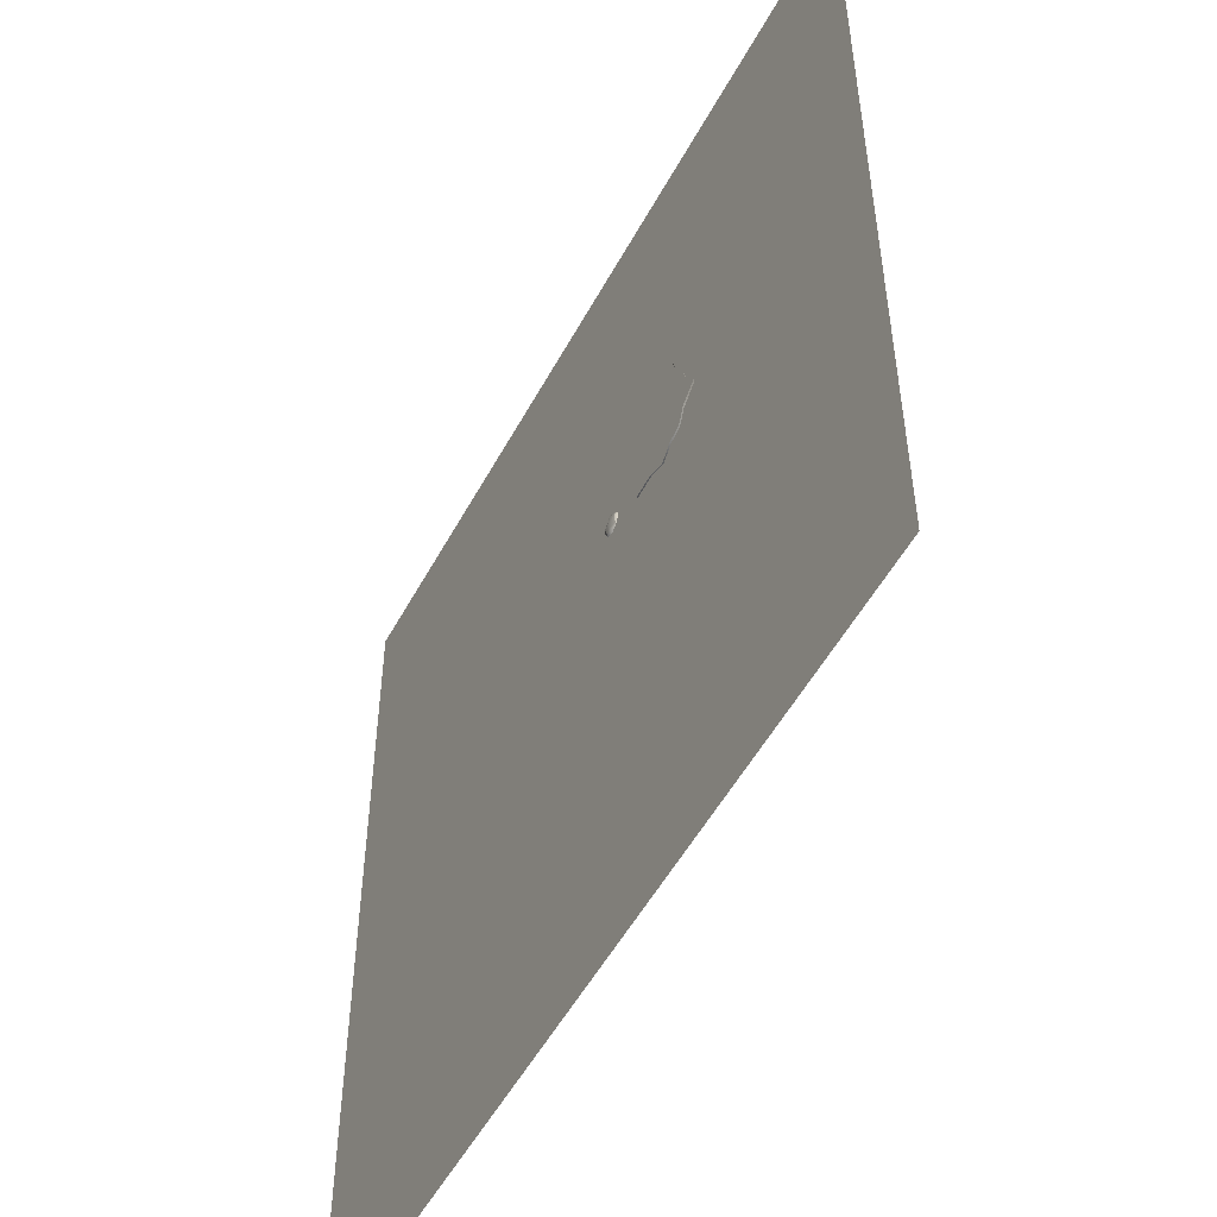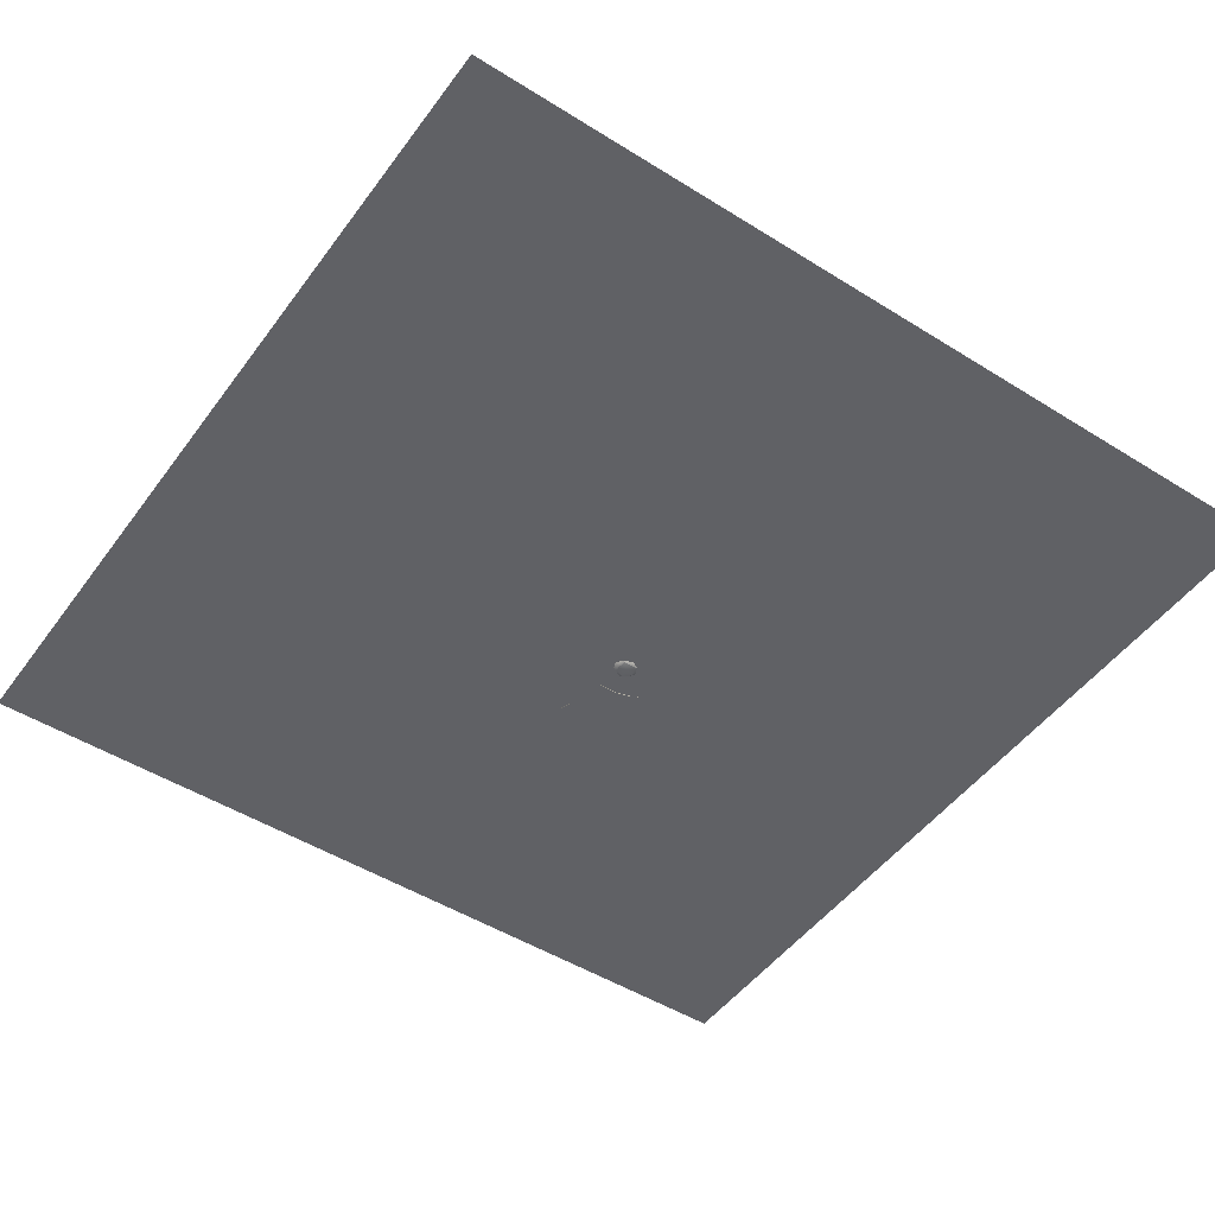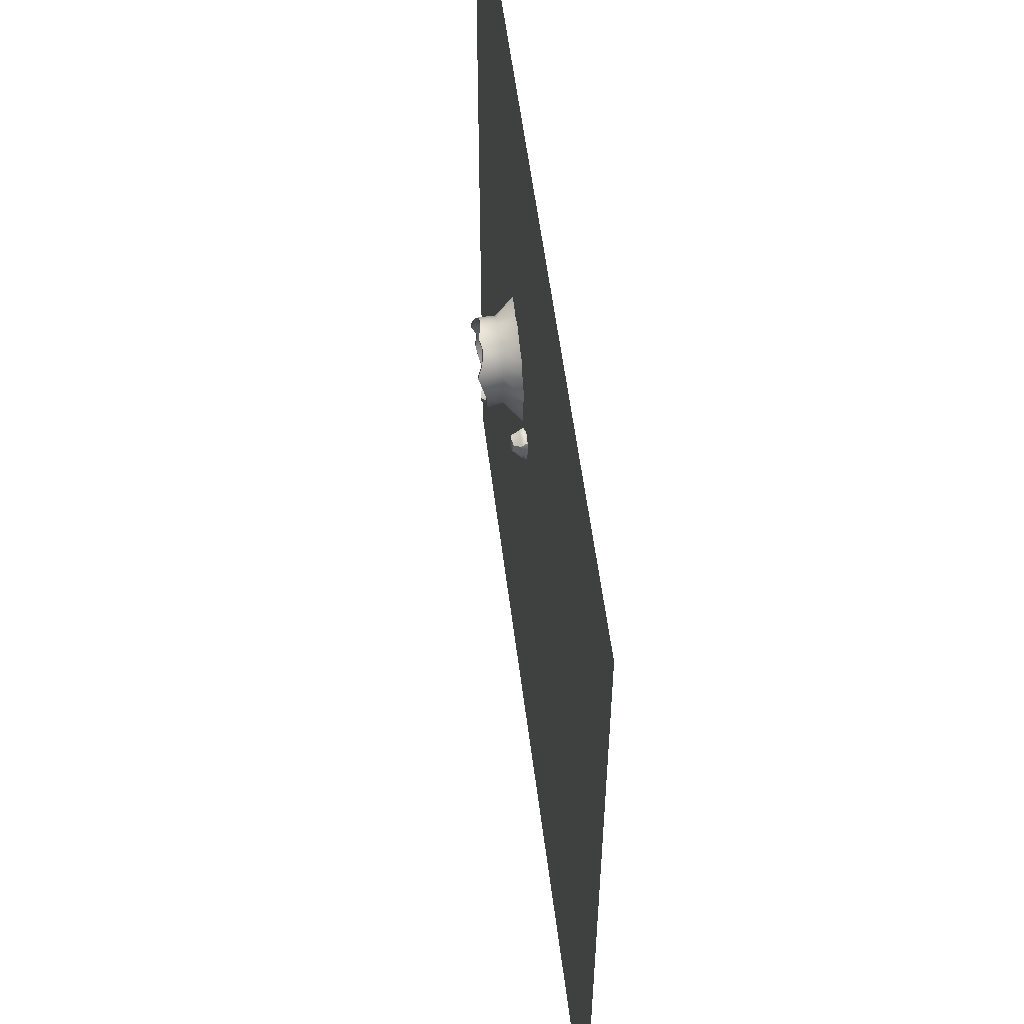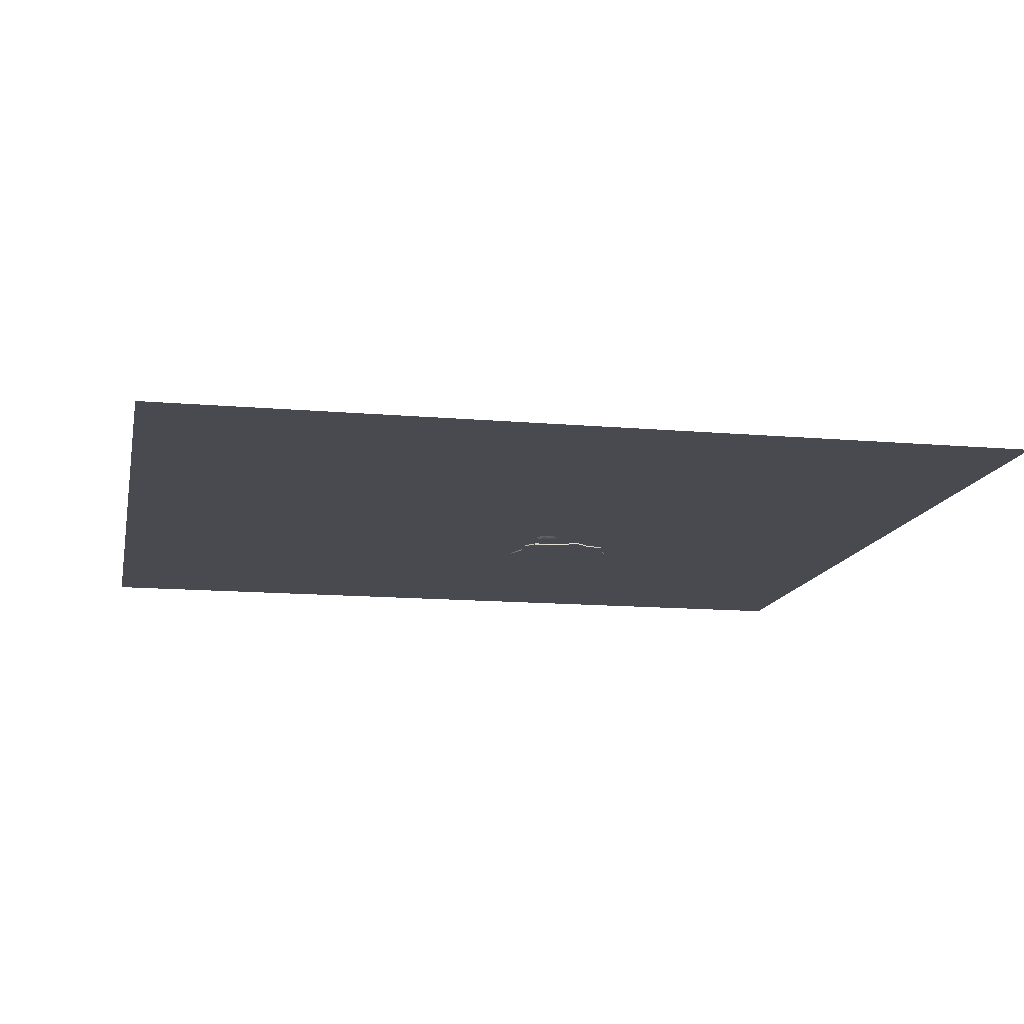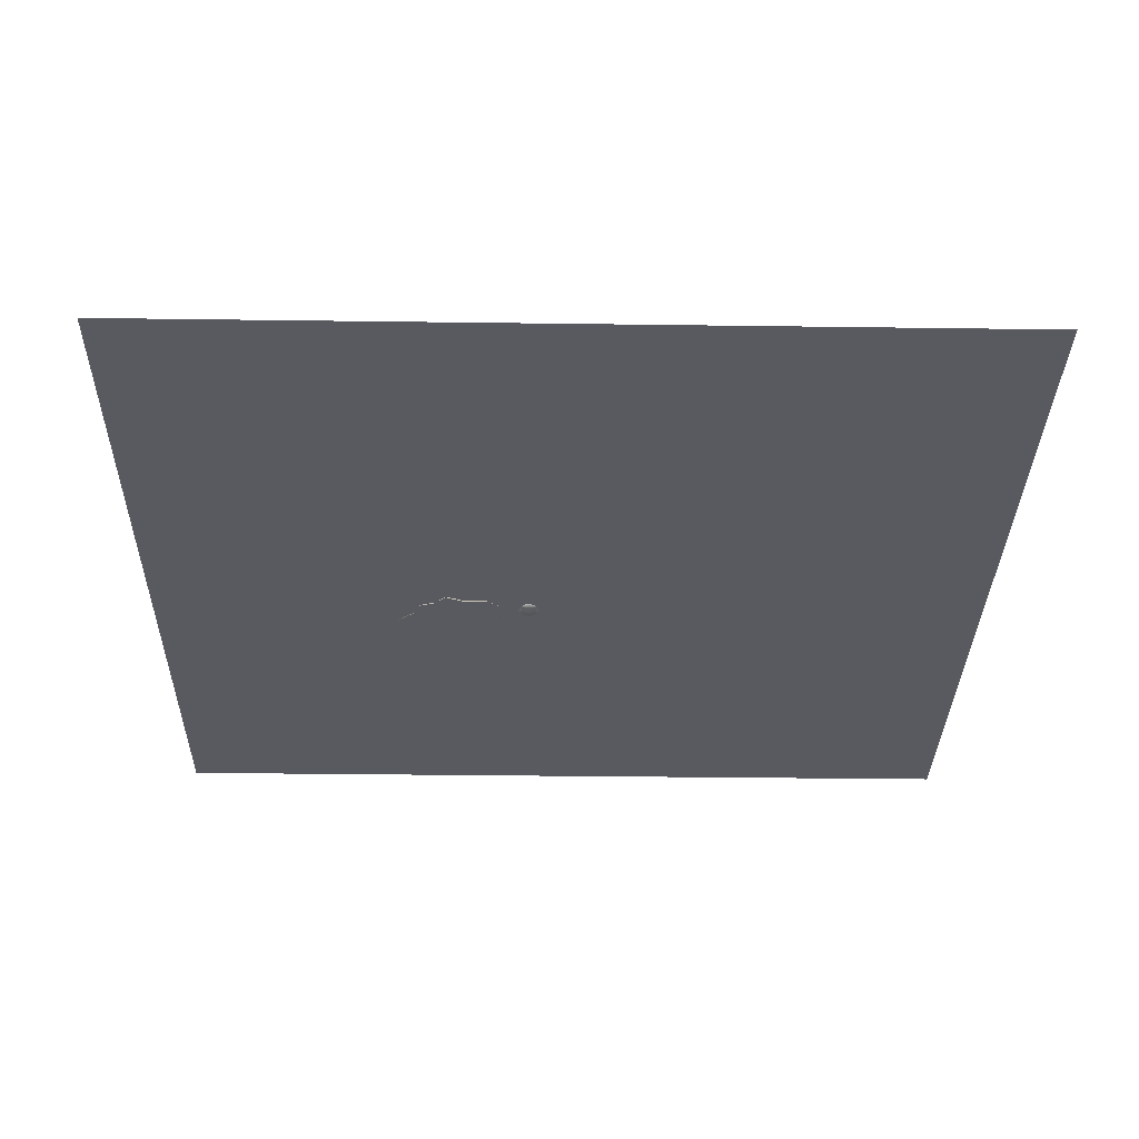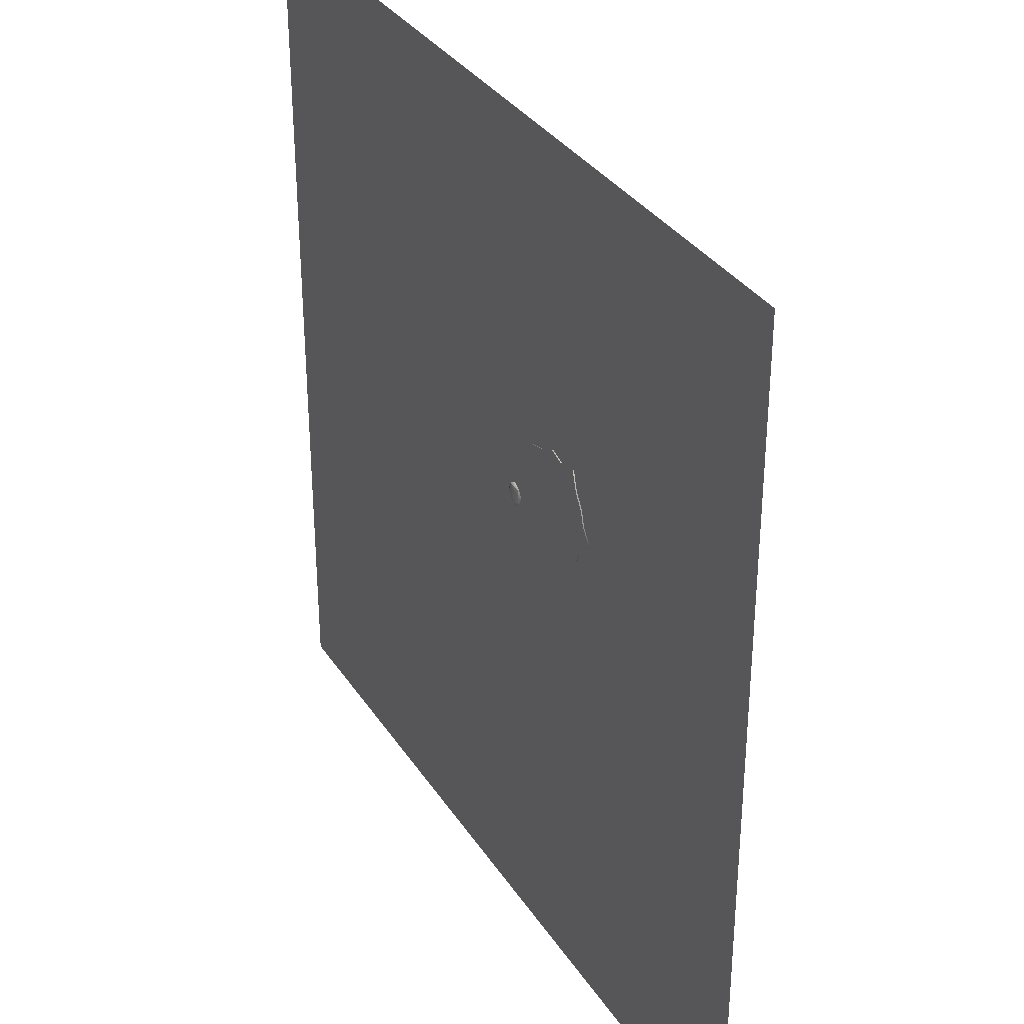
<metadata>
{"format":"obj","ext":"obj","renderer":"f3d","projection":"perspective","resolution":1024,"background":"white","views":[{"elev":-52.4,"azim":62.2,"up":"+Z"},{"elev":-48.9,"azim":-124.8,"up":"+Y"},{"elev":55.3,"azim":-97.0,"up":"+Z"},{"elev":-13.5,"azim":-101.2,"up":"+Y"},{"elev":-31.9,"azim":178.9,"up":"+Y"},{"elev":33.5,"azim":61.8,"up":"+Z"}]}
</metadata>
<code>
g default
v 2.198 -0.04321 3.559
v 2.779 -0.04321 3.698
v 3.236 -0.04321 3.951
v 3.677 -0.04321 3.814
v 4.295 -0.04321 3.947
v 4.471 -0.04321 3.38
v 4.73 -0.04321 3.002
v 4.859 -0.04321 2.562
v 5.226 -0.04321 2.103
v 4.692 -0.04321 1.672
v 4.484 -0.04321 1.202
v 4.034 -0.04321 1.051
v 3.693 -0.04321 0.698
v 3.136 -0.04321 0.935
v 2.447 -0.04321 0.9057
v 2.084 -0.04321 1.186
v 2.083 -0.04321 1.747
v 1.954 -0.04321 2.187
v 1.716 -0.04321 2.604
v 2.121 -0.04321 3.077
v 2.592 1.027 3.237
v 2.898 0.9601 3.446
v 3.255 1.043 3.551
v 3.626 0.9601 3.54
v 3.975 0.9398 3.416
v 4.269 0.9398 3.189
v 4.479 1.036 2.883
v 4.583 1.122 2.526
v 4.572 0.9601 2.155
v 4.448 1.027 1.806
v 4.221 0.9601 1.512
v 3.915 0.8743 1.302
v 3.558 0.8772 1.198
v 3.187 0.9954 1.209
v 2.838 1.039 1.333
v 2.544 0.9252 1.56
v 2.275 0.9601 1.758
v 2.23 0.9601 2.223
v 2.241 1.055 2.594
v 2.365 1.166 2.943
v 3.406 -0.04321 2.374
v 2.592 0.487 3.237
v 2.365 0.487 2.943
v 2.241 0.487 2.594
v 2.23 0.487 2.223
v 2.334 0.487 1.866
v 2.544 0.487 1.56
v 2.838 0.487 1.333
v 3.187 0.487 1.209
v 3.558 0.487 1.198
v 3.915 0.487 1.302
v 4.221 0.487 1.512
v 4.448 0.487 1.806
v 4.572 0.487 2.155
v 4.583 0.487 2.526
v 4.479 0.487 2.883
v 4.269 0.487 3.189
v 3.975 0.487 3.416
v 3.626 0.487 3.54
v 3.255 0.487 3.551
v 2.898 0.487 3.446
v 2.659 1.027 3.166
v 2.94 0.9601 3.359
v 3.267 1.043 3.455
v 3.608 0.9601 3.445
v 3.929 0.9398 3.33
v 4.198 0.9398 3.122
v 4.391 1.036 2.841
v 4.487 1.122 2.514
v 4.477 0.9601 2.173
v 4.362 1.027 1.852
v 4.154 0.9601 1.582
v 3.873 0.8743 1.39
v 3.546 0.8772 1.294
v 3.205 0.9954 1.304
v 2.884 1.039 1.418
v 2.615 0.9252 1.627
v 2.363 0.9601 1.8
v 2.326 0.9601 2.235
v 2.336 1.055 2.576
v 2.451 1.166 2.897
v 2.683 0.8631 3.141
v 2.955 0.8631 3.327
v 3.406 0.8631 2.374
v 3.271 0.8631 3.42
v 3.601 0.8631 3.411
v 3.912 0.8631 3.3
v 4.173 0.8631 3.098
v 4.359 0.8631 2.826
v 4.452 0.8631 2.509
v 4.443 0.8631 2.18
v 4.332 0.8631 1.869
v 4.13 0.8631 1.608
v 3.858 0.8631 1.422
v 3.542 0.8631 1.329
v 3.212 0.8631 1.338
v 2.901 0.8631 1.449
v 2.64 0.8631 1.65
v 2.454 0.8631 1.923
v 2.361 0.8631 2.239
v 2.37 0.8631 2.569
v 2.481 0.8631 2.88
v -12.5 0.001354 12.5
v 12.5 0.001354 12.5
v -12.5 0.001354 -12.5
v 12.5 0.001354 -12.5
v 0.9585 -0.05727 1.474
v 1.199 -0.07023 1.474
v 1.199 -0.05727 1.714
v 1.186 0.06899 1.916
v 0.9002 0.04659 1.828
v 0.7765 0.04659 1.474
v 1.439 -0.05727 1.474
v 1.621 0.04659 1.474
v 1.485 0.06899 1.77
v 0.9585 0.4234 1.474
v 0.7866 0.1831 1.474
v 0.8862 0.1831 1.714
v 1.199 0.1831 1.813
v 1.199 0.4234 1.714
v 1.17 0.4776 1.559
v 1.413 0.3685 1.493
v 1.439 0.1831 1.714
v 1.539 0.1831 1.474
v 0.9072 0.1831 1.198
v 1.199 0.4234 1.317
v 1.148 0.1831 1.099
v 1.439 0.1831 1.233
v 0.9002 0.04659 1.119
v 1.199 0.04659 0.9728
v 1.199 -0.05727 1.233
v 1.497 0.04659 1.119
v 1.003 -0.0131 1.67
v 1.395 -0.0131 1.67
v 1.003 0.3792 1.67
v 1.352 0.4011 1.661
v 1.009 0.3685 1.359
v 1.35 0.3852 1.321
v 1.003 -0.0131 1.277
v 1.395 -0.0131 1.277
g treestump3
f 1 2 61 42
f 2 3 60 61
f 3 4 59 60
f 4 5 58 59
f 5 6 57 58
f 6 7 56 57
f 7 8 55 56
f 8 9 54 55
f 9 10 53 54
f 10 11 52 53
f 11 12 51 52
f 12 13 50 51
f 13 14 49 50
f 14 15 48 49
f 15 16 47 48
f 16 17 46 47
f 17 18 45 46
f 18 19 44 45
f 19 20 43 44
f 20 1 42 43
f 2 1 41
f 3 2 41
f 4 3 41
f 5 4 41
f 6 5 41
f 7 6 41
f 8 7 41
f 9 8 41
f 10 9 41
f 11 10 41
f 12 11 41
f 13 12 41
f 14 13 41
f 15 14 41
f 16 15 41
f 17 16 41
f 18 17 41
f 19 18 41
f 20 19 41
f 1 20 41
f 82 83 84
f 83 85 84
f 85 86 84
f 86 87 84
f 87 88 84
f 88 89 84
f 89 90 84
f 90 91 84
f 91 92 84
f 92 93 84
f 93 94 84
f 94 95 84
f 95 96 84
f 96 97 84
f 97 98 84
f 98 99 84
f 99 100 84
f 100 101 84
f 101 102 84
f 102 82 84
f 43 42 21 40
f 44 43 40 39
f 45 44 39 38
f 46 45 38 37
f 47 46 37 36
f 48 47 36 35
f 49 48 35 34
f 50 49 34 33
f 51 50 33 32
f 52 51 32 31
f 53 52 31 30
f 54 53 30 29
f 55 54 29 28
f 56 55 28 27
f 57 56 27 26
f 58 57 26 25
f 59 58 25 24
f 60 59 24 23
f 61 60 23 22
f 42 61 22 21
f 21 22 63 62
f 22 23 64 63
f 23 24 65 64
f 24 25 66 65
f 25 26 67 66
f 26 27 68 67
f 27 28 69 68
f 28 29 70 69
f 29 30 71 70
f 30 31 72 71
f 31 32 73 72
f 32 33 74 73
f 33 34 75 74
f 34 35 76 75
f 35 36 77 76
f 36 37 78 77
f 37 38 79 78
f 38 39 80 79
f 39 40 81 80
f 40 21 62 81
f 62 63 83 82
f 63 64 85 83
f 64 65 86 85
f 65 66 87 86
f 66 67 88 87
f 67 68 89 88
f 68 69 90 89
f 69 70 91 90
f 70 71 92 91
f 71 72 93 92
f 72 73 94 93
f 73 74 95 94
f 74 75 96 95
f 75 76 97 96
f 76 77 98 97
f 77 78 99 98
f 78 79 100 99
f 79 80 101 100
f 80 81 102 101
f 81 62 82 102
f 103 104 106 105
f 111 118 112
f 112 118 117
f 110 119 111
f 111 119 118
f 110 115 119
f 119 115 123
f 114 124 115
f 115 124 123
f 117 125 112
f 112 125 129
f 125 127 129
f 129 127 130
f 128 132 127
f 127 132 130
f 124 114 128
f 128 114 132
f 111 112 133
f 133 112 107
f 107 108 133
f 133 108 109
f 109 110 133
f 133 110 111
f 109 108 134
f 134 108 113
f 113 114 134
f 134 114 115
f 110 109 115
f 115 109 134
f 120 121 135
f 135 121 116
f 117 118 116
f 116 118 135
f 118 119 135
f 135 119 120
f 124 122 123
f 123 122 136
f 122 121 136
f 136 121 120
f 120 119 136
f 136 119 123
f 126 127 137
f 137 127 125
f 125 117 137
f 137 117 116
f 116 121 137
f 137 121 126
f 122 124 138
f 138 124 128
f 127 126 128
f 128 126 138
f 121 122 126
f 126 122 138
f 131 108 139
f 139 108 107
f 107 112 139
f 139 112 129
f 130 131 129
f 129 131 139
f 132 114 140
f 140 114 113
f 113 108 140
f 140 108 131
f 130 132 131
f 131 132 140

</code>
